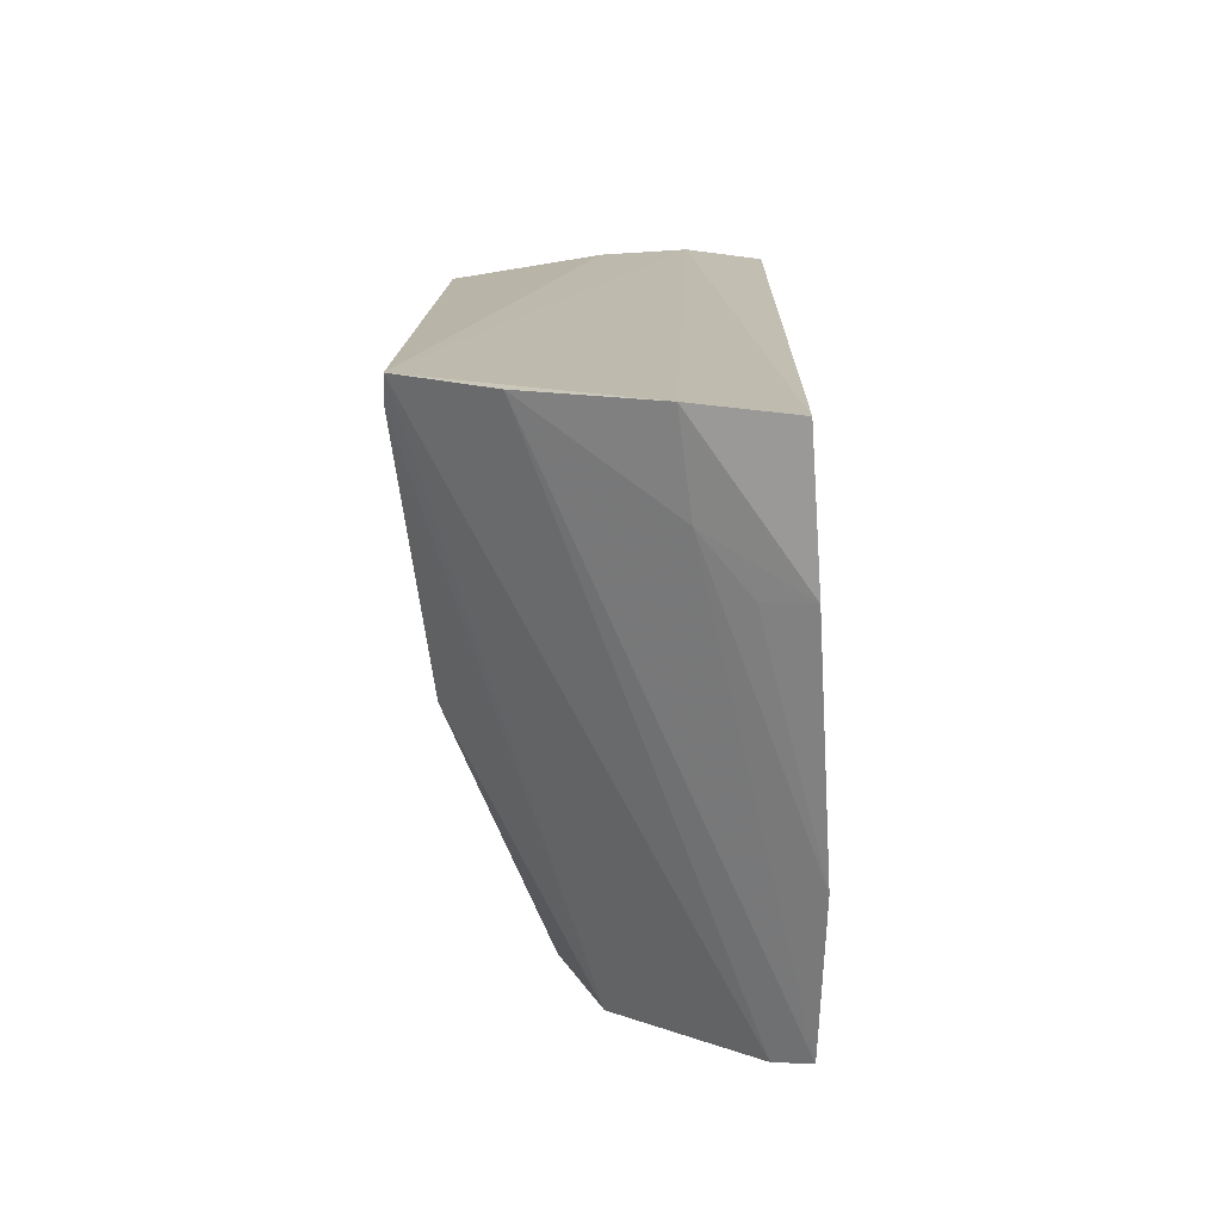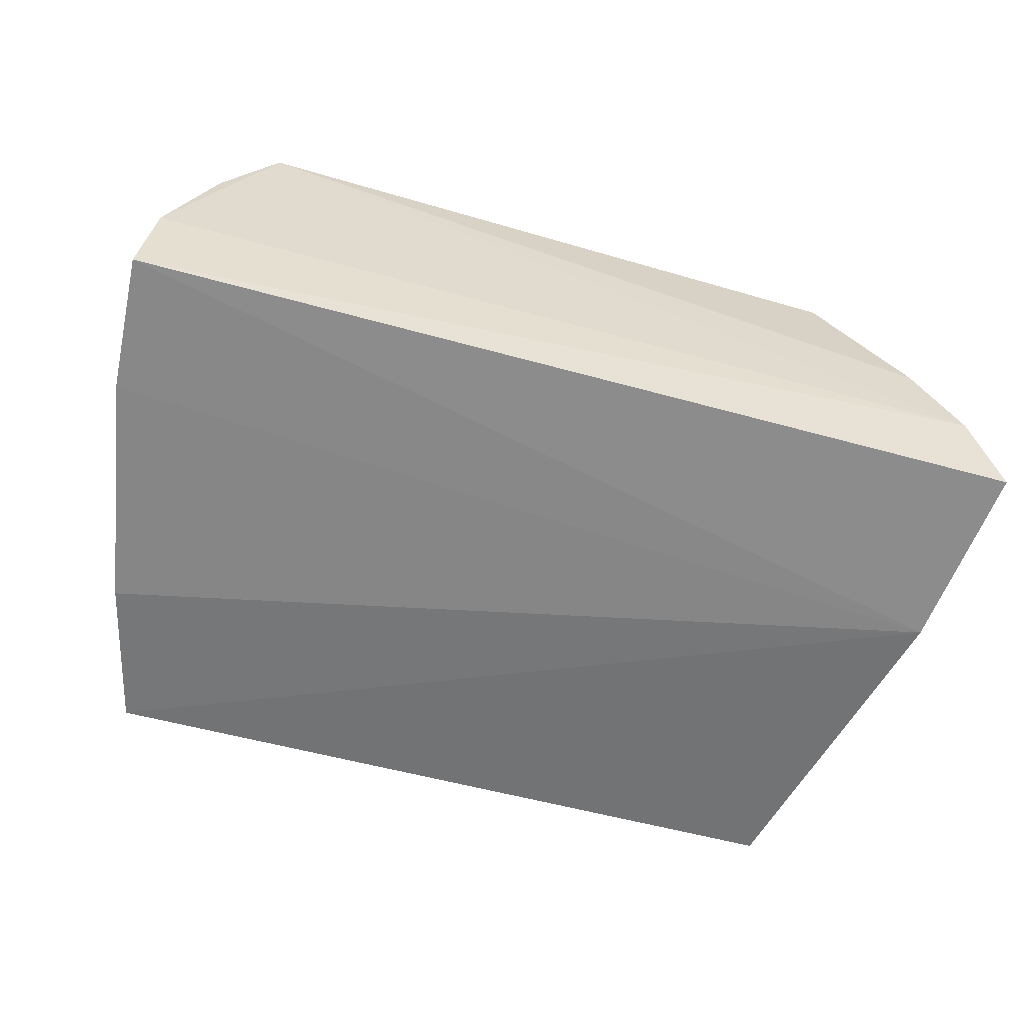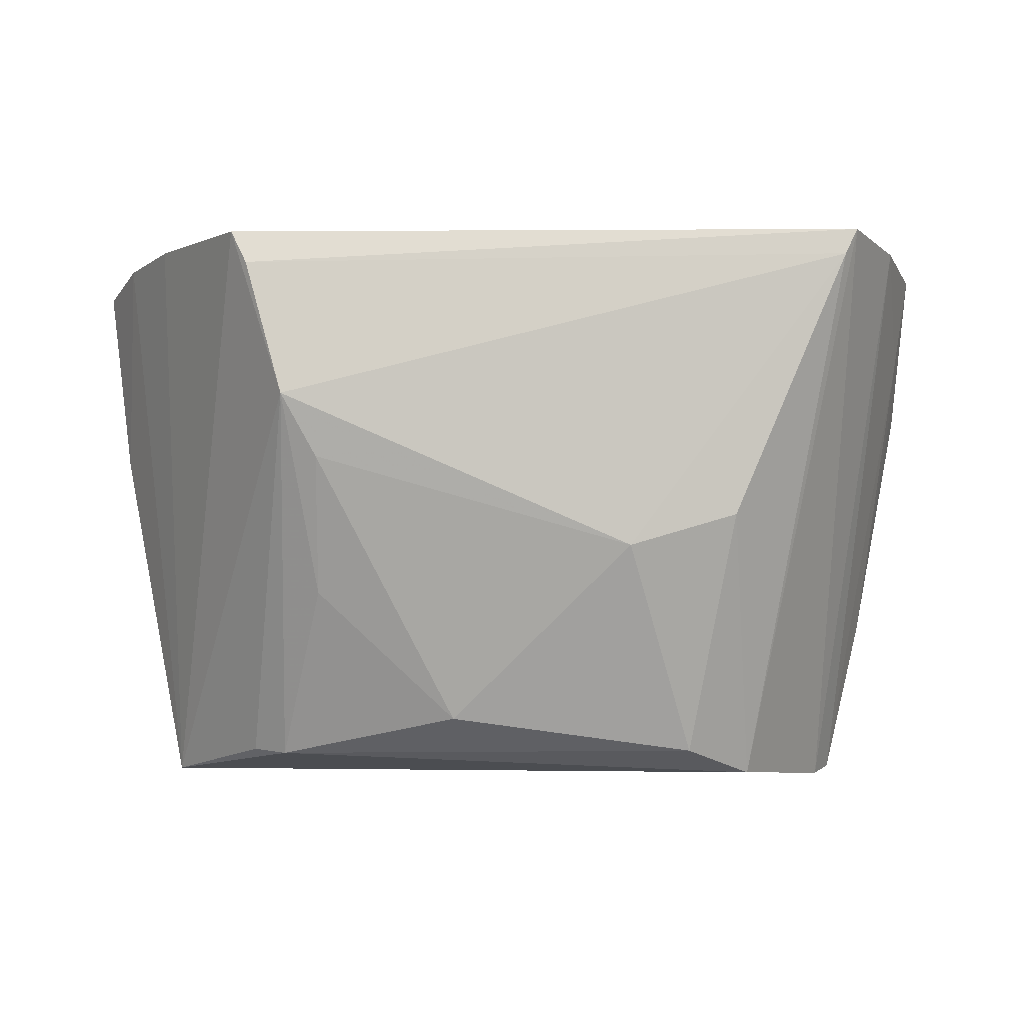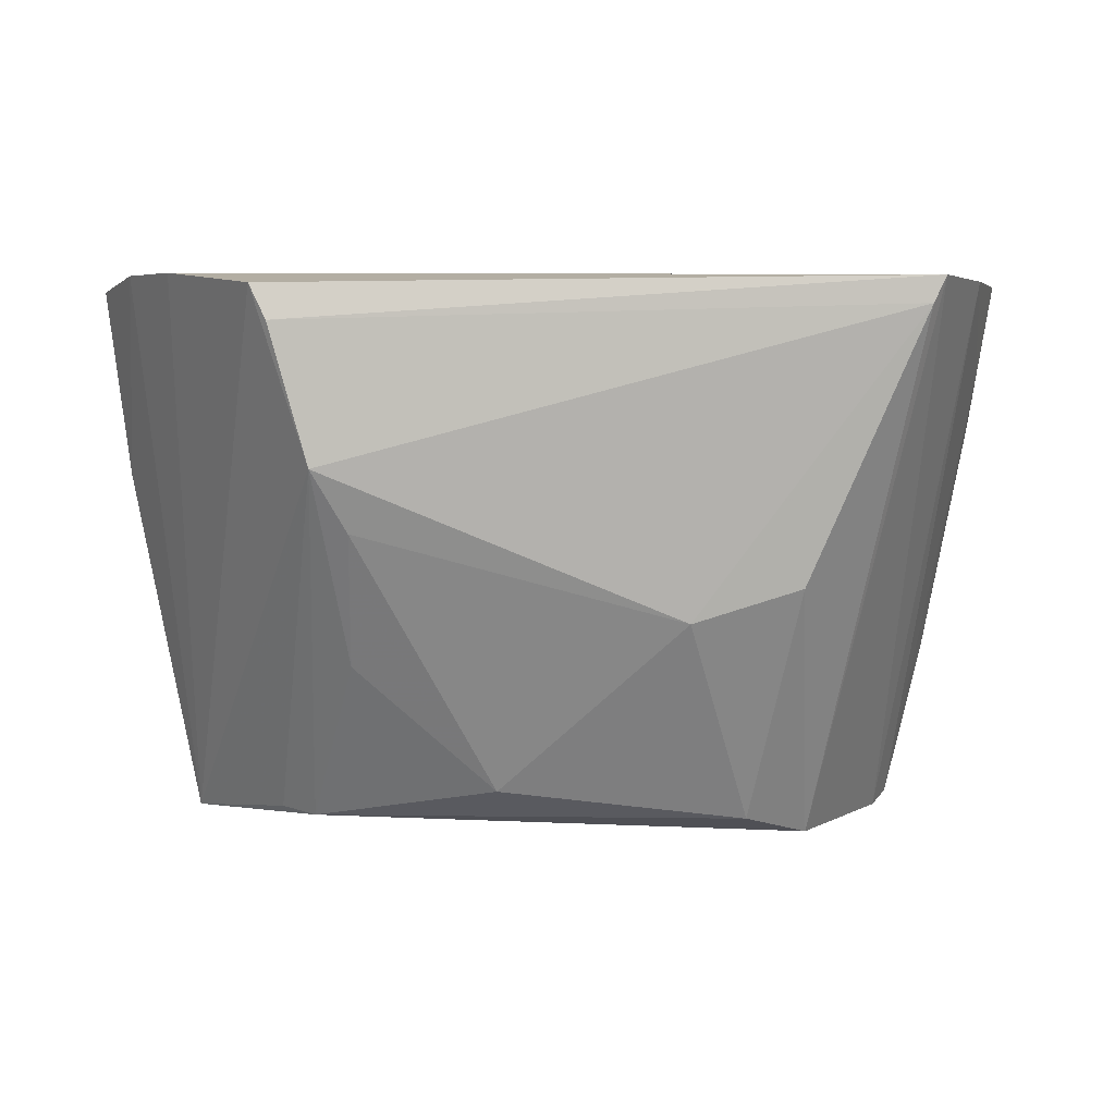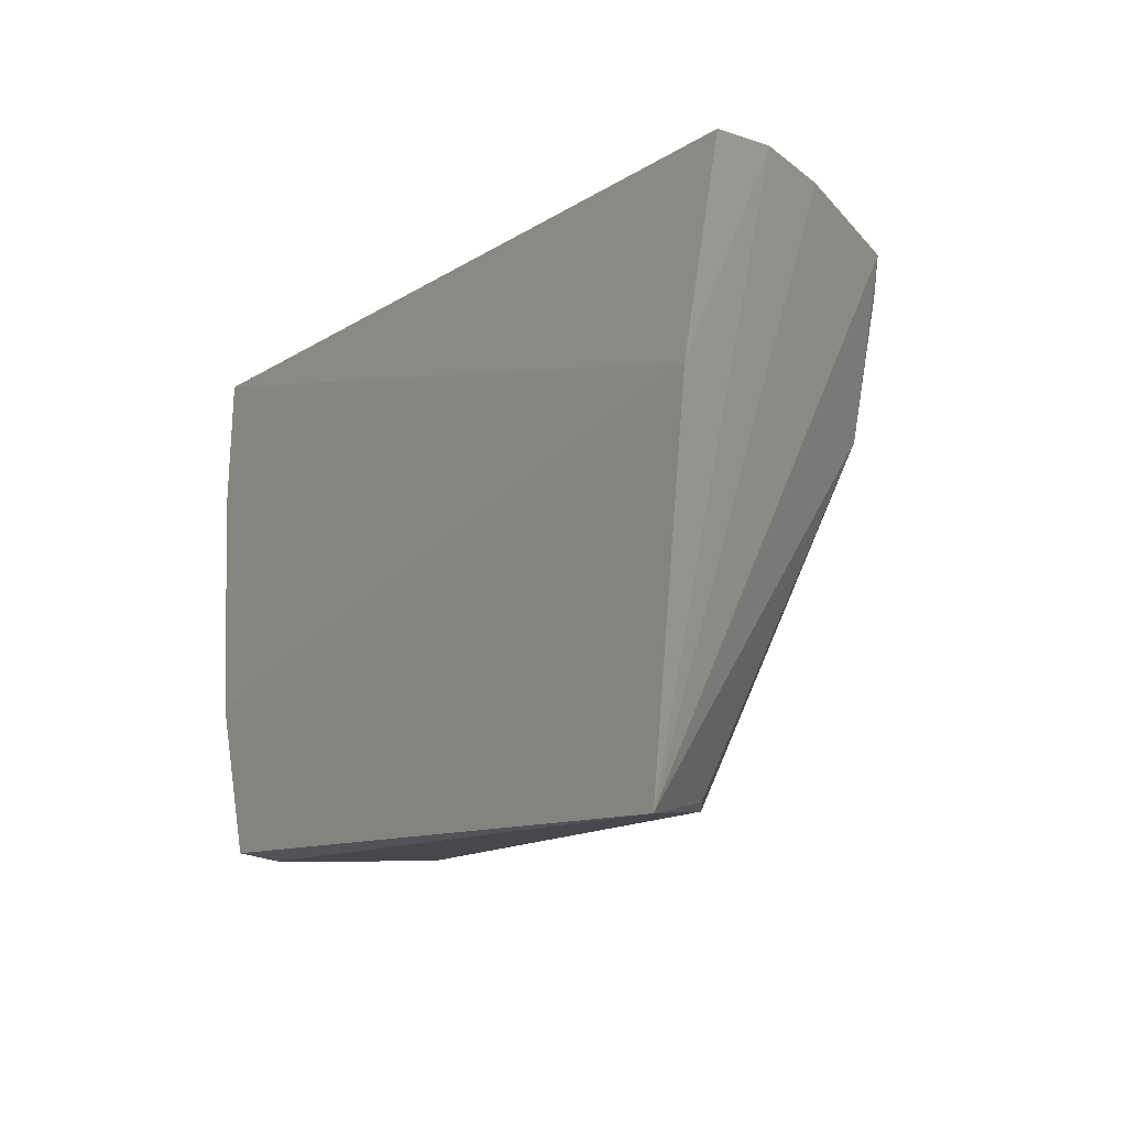
<metadata>
{"format":"obj","ext":"obj","renderer":"f3d","projection":"perspective","resolution":1024,"background":"white","views":[{"elev":14.8,"azim":91.2,"up":"+Y"},{"elev":-58.7,"azim":163.9,"up":"+Z"},{"elev":-7.5,"azim":-1.8,"up":"+Y"},{"elev":4.9,"azim":-3.7,"up":"+Y"},{"elev":-10.6,"azim":-122.8,"up":"+Y"}]}
</metadata>
<code>
v 0.03829 0.003477 0.08691
v 0.04378 -0.03326 0.05512
v 0.0488 0.002363 0.05741
v -0.03863 0.002728 0.05735
v -0.01794 -0.04709 0.0703
v -0.03658 -0.01539 0.05555
v -0.0353 0.004047 0.06495
v 0.04775 0.003123 0.06631
v 0.02895 -0.04906 0.07161
v 0.04791 -0.01067 0.05651
v -0.03004 -0.04851 0.057
v -0.02096 -0.0005895 0.08794
v 0.04347 0.003186 0.07811
v 0.04651 -0.005639 0.0652
v 0.04008 -0.04824 0.05556
v -0.0225 0.002632 0.08714
v 0.0161 -0.0274 0.08496
v -0.01744 -0.01335 0.08815
v 0.04674 -0.01086 0.06076
v 0.03819 -0.04905 0.05886
v -0.03082 0.004011 0.07326
v 0.02639 -0.02433 0.08465
v -0.0008739 -0.04383 0.07683
v -0.02112 -0.04664 0.06801
v 0.03711 0.0009923 0.08706
v 0.02263 -0.04693 0.0756
v -0.01414 -0.03165 0.07993
v -0.01417 -0.0191 0.08623
f 6 4 3
f 7 3 4
f 7 4 6
f 8 7 1
f 8 3 7
f 10 6 3
f 10 2 6
f 10 3 8
f 11 7 6
f 11 9 5
f 13 8 1
f 14 10 8
f 14 8 13
f 15 11 6
f 15 6 2
f 15 14 13
f 15 2 14
f 16 12 1
f 18 16 11
f 18 12 16
f 19 14 2
f 19 2 10
f 19 10 14
f 20 9 11
f 20 11 15
f 20 1 9
f 20 15 13
f 20 13 1
f 21 16 1
f 21 1 7
f 21 7 11
f 21 11 16
f 24 18 11
f 24 11 5
f 24 5 18
f 25 18 17
f 25 1 12
f 25 12 18
f 25 17 22
f 25 22 9
f 25 9 1
f 26 22 17
f 26 9 22
f 26 17 23
f 26 23 5
f 26 5 9
f 27 18 5
f 27 5 23
f 28 23 17
f 28 17 18
f 28 27 23
f 28 18 27

</code>
